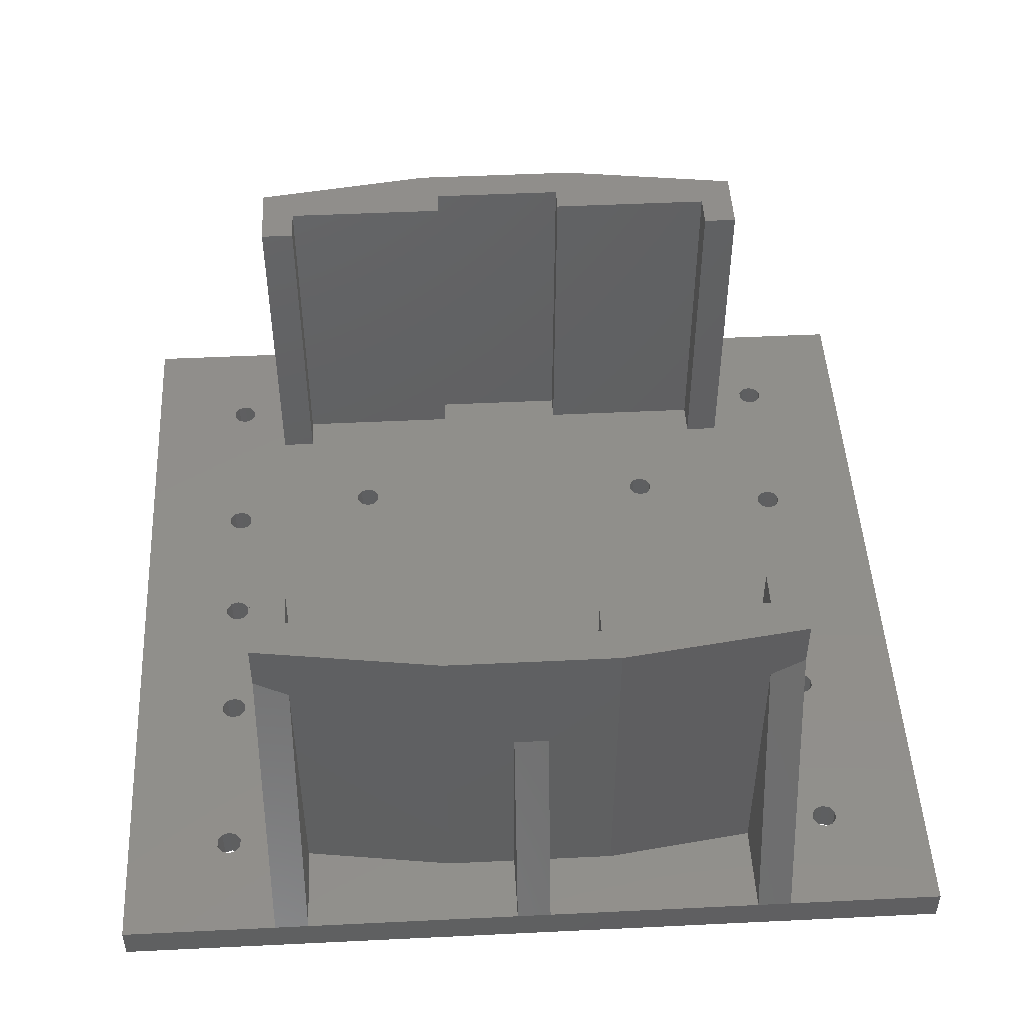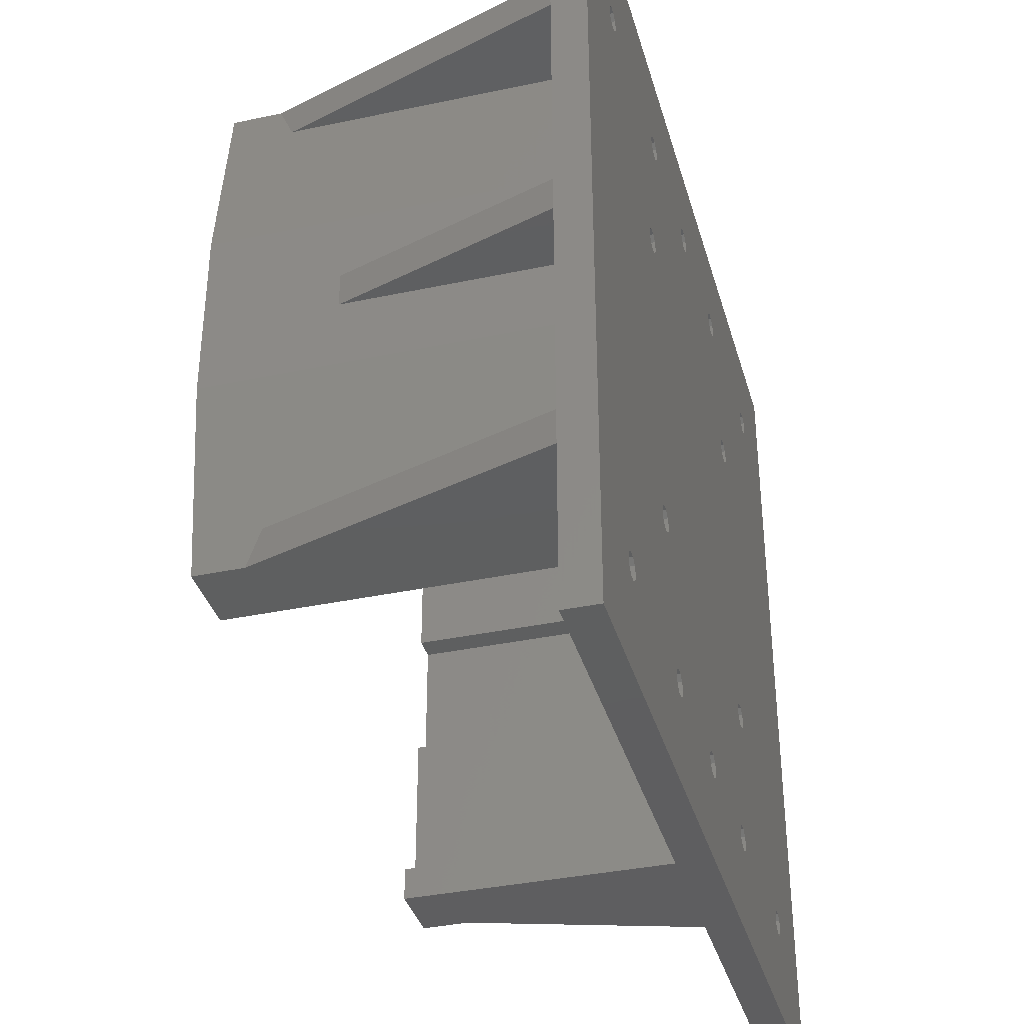
<metadata>
{"format":"stl","ext":"stl","renderer":"f3d","projection":"perspective","resolution":1024,"background":"white","views":[{"elev":48.2,"azim":86.9,"up":"+Z"},{"elev":-36.6,"azim":105.4,"up":"+Y"}]}
</metadata>
<code>
# stl→obj: 388 verts, 828 faces
v 81 22.5 44
v 81 22.5 4
v 81 18.5 44
v 81 18.5 4
v 19 18.5 44
v 19 18.5 4
v 19 22.5 44
v 19 22.5 4
v 100 18.5 4
v 92 18.5 29
v 89 18.5 38.38
v 89 18.5 44
v 11 18.5 44
v 11 18.5 38.38
v 8 18.5 29
v -1.137e-13 18.5 4
v 10.44 22.5 36.63
v 10.44 22.5 4
v 8 22.5 29
v -1.119e-13 22.5 4
v 92 22.5 29
v 89.56 22.5 36.63
v 100 22.5 4
v 89.56 22.5 4
v 100 48 4
v 92 48 4
v 92 40 4
v 86.29 13.38 4
v 87.04 13.93 4
v 86 12.5 4
v 66.96 13.93 4
v 69.54 29.07 4
v 68.79 29.62 4
v 68.5 30.5 4
v 68.79 70.38 4
v 69.54 70.93 4
v 66.96 86.07 4
v 68.5 69.5 4
v 68 12.5 4
v 67.71 13.38 4
v 85 58 4
v 88 50 4
v 88 58 4
v 15 42 4
v 12 50 4
v 12 42 4
v 32.29 13.38 4
v 33.04 13.93 4
v 30.46 29.07 4
v 30.46 70.93 4
v 33.04 86.07 4
v 32.29 86.62 4
v 31.5 30.5 4
v 31.21 29.62 4
v 31.5 69.5 4
v 31.21 70.38 4
v 86.29 88.38 4
v 66.96 88.93 4
v 67.71 88.38 4
v 68 87.5 4
v 31.21 68.62 4
v 30.46 68.07 4
v 31.21 31.38 4
v 68.79 31.38 4
v 69.54 68.07 4
v 68.79 68.62 4
v 87.96 13.93 4
v 88.71 13.38 4
v 100 0 4
v 0 0 4
v 87.96 11.07 4
v 87.04 11.07 4
v 86.29 11.62 4
v 66.96 11.07 4
v 66.04 11.07 4
v 50.46 11.07 4
v 49.54 11.07 4
v 33.96 11.07 4
v 33.04 11.07 4
v 32.29 11.62 4
v 32 12.5 4
v 13.71 11.62 4
v 12.96 11.07 4
v 12.04 11.07 4
v 11.29 11.62 4
v 11 12.5 4
v 11.29 13.38 4
v 12.04 13.93 4
v 12.96 13.93 4
v 19 81.5 4
v 13.71 88.38 4
v 14 87.5 4
v 13.71 86.62 4
v 12.96 86.07 4
v 12.04 86.07 4
v 1.778e-14 81.5 4
v 1.137e-13 100 4
v 12.04 88.93 4
v 12.96 88.93 4
v 32 87.5 4
v 32.29 88.38 4
v 33.04 88.93 4
v 33.96 88.93 4
v 49.54 88.93 4
v 50.46 88.93 4
v 66.04 88.93 4
v 87.04 88.93 4
v 87.96 88.93 4
v 100 100 4
v 81 81.5 4
v 100 81.5 4
v 87.96 86.07 4
v 87.04 86.07 4
v 86.29 86.62 4
v 86 87.5 4
v 13.71 13.38 4
v 14 12.5 4
v 11.29 86.62 4
v 11 87.5 4
v 11.29 88.38 4
v 15 22.5 4
v 29.54 29.07 4
v 28.79 29.62 4
v 28.5 30.5 4
v 28.79 31.38 4
v 29.54 31.93 4
v 15 58 4
v 29.54 68.07 4
v 28.79 68.62 4
v 28.5 69.5 4
v 28.79 70.38 4
v 15 77.5 4
v 29.54 70.93 4
v 19 77.5 4
v 89 12.5 4
v 88.71 11.62 4
v 85 22.5 4
v 85 42 4
v 70.46 31.93 4
v 71.21 31.38 4
v 71.5 30.5 4
v 71.21 29.62 4
v 70.46 29.07 4
v 71.21 70.38 4
v 71.5 69.5 4
v 71.21 68.62 4
v 70.46 68.07 4
v 85 77.5 4
v 81 77.5 4
v 70.46 70.93 4
v 88.71 88.38 4
v 89 87.5 4
v 88.71 86.62 4
v 49.54 86.07 4
v 49.54 13.93 4
v 50.46 86.07 4
v 50.46 13.93 4
v 66.04 86.07 4
v 66.04 13.93 4
v 67.71 11.62 4
v 88 42 4
v 69.54 31.93 4
v 67.71 86.62 4
v 12 58 4
v 30.46 31.93 4
v 33.96 86.07 4
v 33.96 13.93 4
v 48.79 88.38 4
v 34.71 88.38 4
v 48.5 87.5 4
v 35 87.5 4
v 48.79 86.62 4
v 34.71 86.62 4
v 34.71 11.62 4
v 48.79 11.62 4
v 35 12.5 4
v 48.5 12.5 4
v 34.71 13.38 4
v 48.79 13.38 4
v 65.29 88.38 4
v 51.21 88.38 4
v 65 87.5 4
v 51.5 87.5 4
v 65.29 86.62 4
v 51.21 86.62 4
v 65.29 13.38 4
v 51.21 13.38 4
v 65 12.5 4
v 51.5 12.5 4
v 65.29 11.62 4
v 51.21 11.62 4
v 8 48 4
v 0 48 4
v 8 40 4
v 8 40 44
v 92 40 44
v 1.137e-13 100 0
v 0 0 0
v 1.778e-14 52 4
v 1.778e-14 77.5 4
v 100 0 0
v 100 100 0
v 100 77.5 4
v 100 52 4
v 81 81.5 44
v 81 77.5 44
v 19 77.5 44
v 19 81.5 44
v 8 81.5 29
v 11 81.5 38.38
v 11 81.5 44
v 89 81.5 44
v 89 81.5 38.38
v 92 81.5 29
v 92 77.5 29
v 89.56 77.5 4
v 89.56 77.5 36.63
v 8 77.5 29
v 10.44 77.5 36.63
v 10.44 77.5 4
v 8 52 4
v 8 60 4
v 92 52 4
v 92 60 4
v 92 60 44
v 8 60 44
v 66.96 11.07 0
v 67.71 11.62 0
v 86 12.5 0
v 68 12.5 0
v 66.96 86.07 0
v 69.54 70.93 0
v 68.79 70.38 0
v 68.5 69.5 0
v 70.46 29.07 0
v 87.04 13.93 0
v 86.29 13.38 0
v 68.79 31.38 0
v 69.54 68.07 0
v 69.54 31.93 0
v 86.29 86.62 0
v 87.04 86.07 0
v 70.46 70.93 0
v 71.21 29.62 0
v 71.5 30.5 0
v 87.96 13.93 0
v 87.96 86.07 0
v 88.71 13.38 0
v 71.21 70.38 0
v 71.5 69.5 0
v 28.79 68.62 0
v 29.54 68.07 0
v 28.79 31.38 0
v 12.96 86.07 0
v 29.54 70.93 0
v 28.79 70.38 0
v 28.5 69.5 0
v 30.46 29.07 0
v 33.04 13.93 0
v 32.29 13.38 0
v 13.71 11.62 0
v 14 12.5 0
v 32 12.5 0
v 29.54 31.93 0
v 14 87.5 0
v 13.71 88.38 0
v 32 87.5 0
v 32.29 86.62 0
v 33.04 86.07 0
v 30.46 70.93 0
v 31.21 29.62 0
v 31.5 30.5 0
v 31.21 70.38 0
v 31.5 69.5 0
v 31.21 31.38 0
v 30.46 68.07 0
v 31.21 68.62 0
v 68.5 30.5 0
v 68.79 68.62 0
v 11 87.5 0
v 11.29 86.62 0
v 12.04 86.07 0
v 11.29 13.38 0
v 11 12.5 0
v 11.29 11.62 0
v 12.04 11.07 0
v 12.96 11.07 0
v 32.29 11.62 0
v 33.04 11.07 0
v 33.96 11.07 0
v 49.54 11.07 0
v 50.46 11.07 0
v 66.04 11.07 0
v 86.29 11.62 0
v 87.04 11.07 0
v 87.96 11.07 0
v 87.96 88.93 0
v 87.04 88.93 0
v 86.29 88.38 0
v 66.96 88.93 0
v 66.04 88.93 0
v 50.46 88.93 0
v 49.54 88.93 0
v 33.96 88.93 0
v 33.04 88.93 0
v 32.29 88.38 0
v 12.96 88.93 0
v 12.04 88.93 0
v 11.29 88.38 0
v 88.71 11.62 0
v 89 12.5 0
v 88.71 86.62 0
v 89 87.5 0
v 88.71 88.38 0
v 67.71 88.38 0
v 86 87.5 0
v 68 87.5 0
v 66.04 86.07 0
v 50.46 13.93 0
v 50.46 86.07 0
v 49.54 13.93 0
v 49.54 86.07 0
v 66.04 13.93 0
v 66.96 13.93 0
v 68.79 29.62 0
v 69.54 29.07 0
v 67.71 13.38 0
v 71.21 31.38 0
v 70.46 31.93 0
v 70.46 68.07 0
v 67.71 86.62 0
v 71.21 68.62 0
v 12.04 13.93 0
v 12.96 13.93 0
v 28.5 30.5 0
v 28.79 29.62 0
v 29.54 29.07 0
v 13.71 13.38 0
v 30.46 31.93 0
v 13.71 86.62 0
v 33.96 13.93 0
v 33.96 86.07 0
v 48.5 87.5 0
v 34.71 88.38 0
v 48.79 88.38 0
v 35 87.5 0
v 48.79 86.62 0
v 34.71 86.62 0
v 48.79 13.38 0
v 34.71 13.38 0
v 48.5 12.5 0
v 35 12.5 0
v 48.79 11.62 0
v 34.71 11.62 0
v 65 87.5 0
v 51.21 88.38 0
v 65.29 88.38 0
v 51.5 87.5 0
v 65.29 86.62 0
v 51.21 86.62 0
v 65 12.5 0
v 51.21 13.38 0
v 65.29 13.38 0
v 51.5 12.5 0
v 65.29 11.62 0
v 51.21 11.62 0
v 92 48 29
v 92 52 29
v 92 50 29
v 8 52 29
v 8 48 29
v 8 50 29
v 8 50 44
v 92 50 44
v 88 50 44
v 88 42 44
v 88 58 44
v 85 58 44
v 85 77.5 44
v 85 22.5 44
v 85 42 44
v 15 58 44
v 12 58 44
v 12 50 44
v 12 42 44
v 15 42 44
v 15 22.5 44
v 15 77.5 44
f 1 2 3
f 3 2 4
f 5 6 7
f 7 6 8
f 4 9 10
f 4 10 11
f 4 11 12
f 4 12 3
f 6 5 13
f 6 13 14
f 6 14 15
f 6 15 16
f 17 18 19
f 18 20 19
f 19 15 17
f 17 15 14
f 20 16 19
f 19 16 15
f 21 22 10
f 10 22 11
f 23 24 21
f 24 22 21
f 23 21 9
f 9 21 10
f 25 26 23
f 23 26 27
f 23 27 24
f 4 28 29
f 4 30 28
f 31 32 33
f 34 31 33
f 35 36 37
f 38 35 37
f 39 32 40
f 32 31 40
f 41 42 43
f 44 45 46
f 47 48 49
f 50 51 52
f 53 54 48
f 48 54 49
f 55 51 56
f 51 50 56
f 57 58 59
f 60 57 59
f 53 55 61
f 53 61 62
f 53 62 63
f 34 64 65
f 34 65 66
f 34 66 38
f 9 4 29
f 9 29 67
f 9 67 68
f 9 68 69
f 70 69 71
f 70 71 72
f 70 72 73
f 70 73 30
f 70 30 74
f 70 74 75
f 70 75 76
f 70 76 77
f 70 77 78
f 70 78 79
f 70 79 80
f 70 80 81
f 70 81 82
f 70 82 83
f 70 83 84
f 70 84 85
f 70 85 86
f 70 86 87
f 16 70 87
f 16 87 88
f 16 88 89
f 90 91 92
f 90 92 93
f 90 93 94
f 90 94 95
f 90 95 96
f 97 96 98
f 97 98 99
f 97 99 91
f 97 91 100
f 97 100 101
f 97 101 102
f 97 102 103
f 97 103 104
f 97 104 105
f 97 105 106
f 97 106 58
f 97 58 57
f 97 57 107
f 97 107 108
f 97 108 109
f 110 111 112
f 110 112 113
f 110 113 114
f 110 114 115
f 110 115 57
f 110 57 60
f 6 16 89
f 6 89 116
f 6 116 117
f 6 117 82
f 96 95 118
f 96 118 119
f 96 119 120
f 96 120 98
f 121 8 122
f 121 122 123
f 121 123 124
f 121 124 125
f 121 125 126
f 121 126 44
f 127 128 129
f 127 129 130
f 127 130 131
f 132 127 131
f 132 131 133
f 132 133 134
f 69 68 135
f 69 135 136
f 69 136 71
f 137 138 139
f 137 139 140
f 137 140 141
f 137 141 142
f 137 142 143
f 137 143 2
f 41 144 145
f 41 145 146
f 41 146 147
f 148 149 150
f 148 150 144
f 148 144 41
f 111 109 108
f 111 108 151
f 111 151 152
f 111 152 153
f 111 153 112
f 154 155 156
f 156 155 157
f 156 157 158
f 34 38 31
f 31 38 37
f 31 37 159
f 159 37 158
f 159 158 157
f 143 32 2
f 2 32 39
f 2 39 4
f 4 39 160
f 4 160 30
f 30 160 74
f 161 42 138
f 138 42 41
f 138 41 139
f 139 41 147
f 139 147 162
f 162 147 65
f 162 65 64
f 149 110 150
f 150 110 60
f 150 60 36
f 36 60 163
f 36 163 37
f 164 45 127
f 127 45 44
f 127 44 128
f 128 44 126
f 128 126 62
f 62 126 165
f 62 165 63
f 81 47 82
f 82 47 49
f 82 49 6
f 6 49 122
f 6 122 8
f 52 100 50
f 50 100 91
f 50 91 133
f 133 91 90
f 133 90 134
f 55 53 51
f 51 53 48
f 51 48 166
f 166 48 167
f 166 167 154
f 104 103 168
f 168 103 169
f 168 169 170
f 170 169 171
f 170 171 172
f 172 171 173
f 172 173 154
f 154 173 166
f 78 77 174
f 174 77 175
f 174 175 176
f 176 175 177
f 176 177 178
f 178 177 179
f 178 179 167
f 167 179 155
f 167 155 154
f 106 105 180
f 180 105 181
f 180 181 182
f 182 181 183
f 182 183 184
f 184 183 185
f 184 185 158
f 158 185 156
f 159 157 186
f 186 157 187
f 186 187 188
f 188 187 189
f 188 189 190
f 190 189 191
f 190 191 75
f 75 191 76
f 192 193 194
f 194 193 20
f 194 20 18
f 194 18 195
f 195 18 17
f 195 17 13
f 13 17 14
f 27 196 24
f 24 196 22
f 196 12 22
f 22 12 11
f 197 198 70
f 197 70 16
f 197 16 20
f 197 20 193
f 197 193 199
f 197 199 200
f 197 200 96
f 197 96 97
f 201 202 109
f 201 109 111
f 201 111 203
f 201 203 204
f 201 204 25
f 201 25 23
f 201 23 9
f 201 9 69
f 205 110 206
f 206 110 149
f 207 134 208
f 208 134 90
f 90 96 209
f 90 209 210
f 90 210 211
f 90 211 208
f 110 205 212
f 110 212 213
f 110 213 214
f 110 214 111
f 215 216 203
f 215 217 216
f 214 213 215
f 215 213 217
f 111 214 203
f 203 214 215
f 209 218 210
f 210 218 219
f 218 220 219
f 218 200 220
f 96 200 209
f 209 200 218
f 199 221 200
f 200 221 222
f 200 222 220
f 223 204 224
f 224 204 203
f 224 203 216
f 224 216 225
f 225 216 217
f 225 217 212
f 212 217 213
f 222 226 220
f 220 226 219
f 226 211 219
f 219 211 210
f 227 228 229
f 228 230 229
f 231 232 233
f 231 233 234
f 235 236 237
f 238 239 240
f 241 242 243
f 236 244 245
f 235 244 236
f 246 247 248
f 249 242 250
f 249 243 242
f 251 252 253
f 254 255 256
f 254 256 257
f 258 259 260
f 261 262 263
f 253 252 264
f 265 266 267
f 268 269 270
f 259 271 272
f 258 271 259
f 273 269 274
f 273 270 269
f 272 275 276
f 272 276 277
f 272 277 274
f 278 234 279
f 278 279 239
f 278 239 238
f 198 280 281
f 198 281 282
f 198 282 283
f 198 283 284
f 198 284 285
f 198 285 286
f 198 286 287
f 198 287 261
f 198 261 263
f 198 263 288
f 198 288 289
f 198 289 290
f 198 290 291
f 198 291 292
f 198 292 293
f 198 293 227
f 198 227 229
f 198 229 294
f 198 294 295
f 198 295 296
f 198 296 201
f 197 202 297
f 197 297 298
f 197 298 299
f 197 299 300
f 197 300 301
f 197 301 302
f 197 302 303
f 197 303 304
f 197 304 305
f 197 305 306
f 197 306 267
f 197 267 266
f 197 266 307
f 197 307 308
f 197 308 309
f 197 309 280
f 197 280 198
f 201 296 310
f 201 310 311
f 201 311 248
f 201 248 247
f 201 247 312
f 201 312 313
f 202 201 313
f 202 313 314
f 202 314 297
f 300 299 315
f 315 299 316
f 315 316 317
f 318 319 320
f 320 319 321
f 320 321 322
f 319 318 323
f 323 318 231
f 323 231 324
f 324 231 234
f 324 234 278
f 278 325 324
f 324 325 326
f 324 326 327
f 327 326 235
f 327 235 230
f 230 235 237
f 230 237 229
f 328 329 330
f 330 329 240
f 330 240 239
f 231 331 232
f 232 331 317
f 232 317 243
f 243 317 316
f 243 316 241
f 330 332 328
f 328 332 250
f 328 250 245
f 245 250 242
f 245 242 236
f 236 242 247
f 236 247 246
f 283 282 333
f 333 282 254
f 333 254 334
f 334 254 257
f 334 257 335
f 335 257 251
f 335 251 253
f 335 336 334
f 334 336 337
f 334 337 338
f 338 337 258
f 338 258 262
f 262 258 260
f 262 260 263
f 275 339 276
f 276 339 264
f 276 264 252
f 254 340 255
f 255 340 265
f 255 265 270
f 270 265 267
f 270 267 268
f 322 341 342
f 342 341 259
f 342 259 269
f 269 259 272
f 269 272 274
f 343 344 345
f 345 344 304
f 345 304 303
f 344 343 346
f 346 343 347
f 346 347 348
f 348 347 322
f 348 322 342
f 322 321 341
f 341 321 349
f 341 349 350
f 350 349 351
f 350 351 352
f 352 351 353
f 352 353 354
f 354 353 291
f 354 291 290
f 355 356 357
f 357 356 302
f 357 302 301
f 356 355 358
f 358 355 359
f 358 359 360
f 360 359 318
f 360 318 320
f 361 362 363
f 363 362 319
f 363 319 323
f 362 361 364
f 364 361 365
f 364 365 366
f 366 365 293
f 366 293 292
f 247 153 312
f 312 153 152
f 312 152 313
f 153 247 112
f 112 247 242
f 112 242 113
f 113 242 241
f 113 241 114
f 114 241 316
f 114 316 115
f 298 57 299
f 299 57 115
f 299 115 316
f 57 298 107
f 107 298 297
f 107 297 108
f 108 297 314
f 108 314 151
f 151 314 313
f 151 313 152
f 296 136 310
f 310 136 135
f 310 135 311
f 136 296 71
f 71 296 295
f 71 295 72
f 72 295 294
f 72 294 73
f 73 294 229
f 73 229 30
f 236 28 237
f 237 28 30
f 237 30 229
f 28 236 29
f 29 236 246
f 29 246 67
f 67 246 248
f 67 248 68
f 68 248 311
f 68 311 135
f 333 87 283
f 283 87 86
f 283 86 284
f 87 333 88
f 88 333 334
f 88 334 89
f 89 334 338
f 89 338 116
f 116 338 262
f 116 262 117
f 287 82 261
f 261 82 117
f 261 117 262
f 82 287 83
f 83 287 286
f 83 286 84
f 84 286 285
f 84 285 85
f 85 285 284
f 85 284 86
f 308 120 309
f 309 120 119
f 309 119 280
f 120 308 98
f 98 308 307
f 98 307 99
f 99 307 266
f 99 266 91
f 91 266 265
f 91 265 92
f 254 93 340
f 340 93 92
f 340 92 265
f 93 254 94
f 94 254 282
f 94 282 95
f 95 282 281
f 95 281 118
f 118 281 280
f 118 280 119
f 25 367 26
f 223 368 204
f 367 25 369
f 369 25 204
f 369 204 368
f 370 221 199
f 193 192 371
f 370 199 372
f 372 199 193
f 372 193 371
f 373 226 372
f 372 226 370
f 226 222 370
f 370 222 221
f 194 195 192
f 192 195 371
f 195 373 371
f 371 373 372
f 374 196 369
f 369 196 367
f 196 27 367
f 367 27 26
f 224 225 223
f 223 225 368
f 225 374 368
f 368 374 369
f 42 161 375
f 375 161 376
f 43 42 377
f 377 42 375
f 377 378 43
f 43 378 41
f 379 148 378
f 378 148 41
f 206 149 379
f 379 149 148
f 1 380 2
f 2 380 137
f 381 138 380
f 380 138 137
f 376 161 381
f 381 161 138
f 382 383 127
f 127 383 164
f 45 164 384
f 384 164 383
f 46 45 385
f 385 45 384
f 386 44 385
f 385 44 46
f 387 121 386
f 386 121 44
f 387 7 121
f 121 7 8
f 388 132 207
f 207 132 134
f 382 127 388
f 388 127 132
f 225 212 379
f 225 379 378
f 225 378 377
f 225 377 375
f 225 375 374
f 206 379 205
f 205 379 212
f 374 375 196
f 196 375 376
f 196 376 381
f 196 381 12
f 12 381 380
f 12 380 3
f 3 380 1
f 388 207 208
f 388 208 211
f 388 211 226
f 388 226 382
f 195 385 373
f 373 385 384
f 373 384 226
f 226 384 383
f 226 383 382
f 5 7 13
f 13 7 387
f 13 387 195
f 195 387 386
f 195 386 385
f 235 142 244
f 244 142 141
f 244 141 245
f 142 235 143
f 143 235 326
f 143 326 32
f 32 326 325
f 32 325 33
f 33 325 278
f 33 278 34
f 240 64 238
f 238 64 34
f 238 34 278
f 64 240 162
f 162 240 329
f 162 329 139
f 139 329 328
f 139 328 140
f 140 328 245
f 140 245 141
f 330 146 332
f 332 146 145
f 332 145 250
f 146 330 147
f 147 330 239
f 147 239 65
f 65 239 279
f 65 279 66
f 66 279 234
f 66 234 38
f 232 35 233
f 233 35 38
f 233 38 234
f 35 232 36
f 36 232 243
f 36 243 150
f 150 243 249
f 150 249 144
f 144 249 250
f 144 250 145
f 264 125 253
f 253 125 124
f 253 124 335
f 125 264 126
f 126 264 339
f 126 339 165
f 165 339 275
f 165 275 63
f 63 275 272
f 63 272 53
f 258 54 271
f 271 54 53
f 271 53 272
f 54 258 49
f 49 258 337
f 49 337 122
f 122 337 336
f 122 336 123
f 123 336 335
f 123 335 124
f 255 131 256
f 256 131 130
f 256 130 257
f 131 255 133
f 133 255 270
f 133 270 50
f 50 270 273
f 50 273 56
f 56 273 274
f 56 274 55
f 276 61 277
f 277 61 55
f 277 55 274
f 61 276 62
f 62 276 252
f 62 252 128
f 128 252 251
f 128 251 129
f 129 251 257
f 129 257 130
f 259 47 260
f 260 47 81
f 260 81 263
f 47 259 48
f 48 259 341
f 48 341 167
f 167 341 350
f 167 350 178
f 178 350 352
f 178 352 176
f 290 174 354
f 354 174 176
f 354 176 352
f 174 290 78
f 78 290 289
f 78 289 79
f 79 289 288
f 79 288 80
f 80 288 263
f 80 263 81
f 321 179 349
f 349 179 177
f 349 177 351
f 179 321 155
f 155 321 319
f 155 319 157
f 157 319 362
f 157 362 187
f 187 362 364
f 187 364 189
f 292 191 366
f 366 191 189
f 366 189 364
f 191 292 76
f 76 292 291
f 76 291 77
f 77 291 353
f 77 353 175
f 175 353 351
f 175 351 177
f 227 160 228
f 228 160 39
f 228 39 230
f 160 227 74
f 74 227 293
f 74 293 75
f 75 293 365
f 75 365 190
f 190 365 361
f 190 361 188
f 323 186 363
f 363 186 188
f 363 188 361
f 186 323 159
f 159 323 324
f 159 324 31
f 31 324 327
f 31 327 40
f 40 327 230
f 40 230 39
f 231 163 331
f 331 163 60
f 331 60 317
f 163 231 37
f 37 231 318
f 37 318 158
f 158 318 359
f 158 359 184
f 184 359 355
f 184 355 182
f 301 180 357
f 357 180 182
f 357 182 355
f 180 301 106
f 106 301 300
f 106 300 58
f 58 300 315
f 58 315 59
f 59 315 317
f 59 317 60
f 305 101 306
f 306 101 100
f 306 100 267
f 101 305 102
f 102 305 304
f 102 304 103
f 103 304 344
f 103 344 169
f 169 344 346
f 169 346 171
f 342 173 348
f 348 173 171
f 348 171 346
f 173 342 166
f 166 342 269
f 166 269 51
f 51 269 268
f 51 268 52
f 52 268 267
f 52 267 100
f 303 168 345
f 345 168 170
f 345 170 343
f 168 303 104
f 104 303 302
f 104 302 105
f 105 302 356
f 105 356 181
f 181 356 358
f 181 358 183
f 320 185 360
f 360 185 183
f 360 183 358
f 185 320 156
f 156 320 322
f 156 322 154
f 154 322 347
f 154 347 172
f 172 347 343
f 172 343 170
f 109 202 97
f 97 202 197
f 70 198 69
f 69 198 201

</code>
